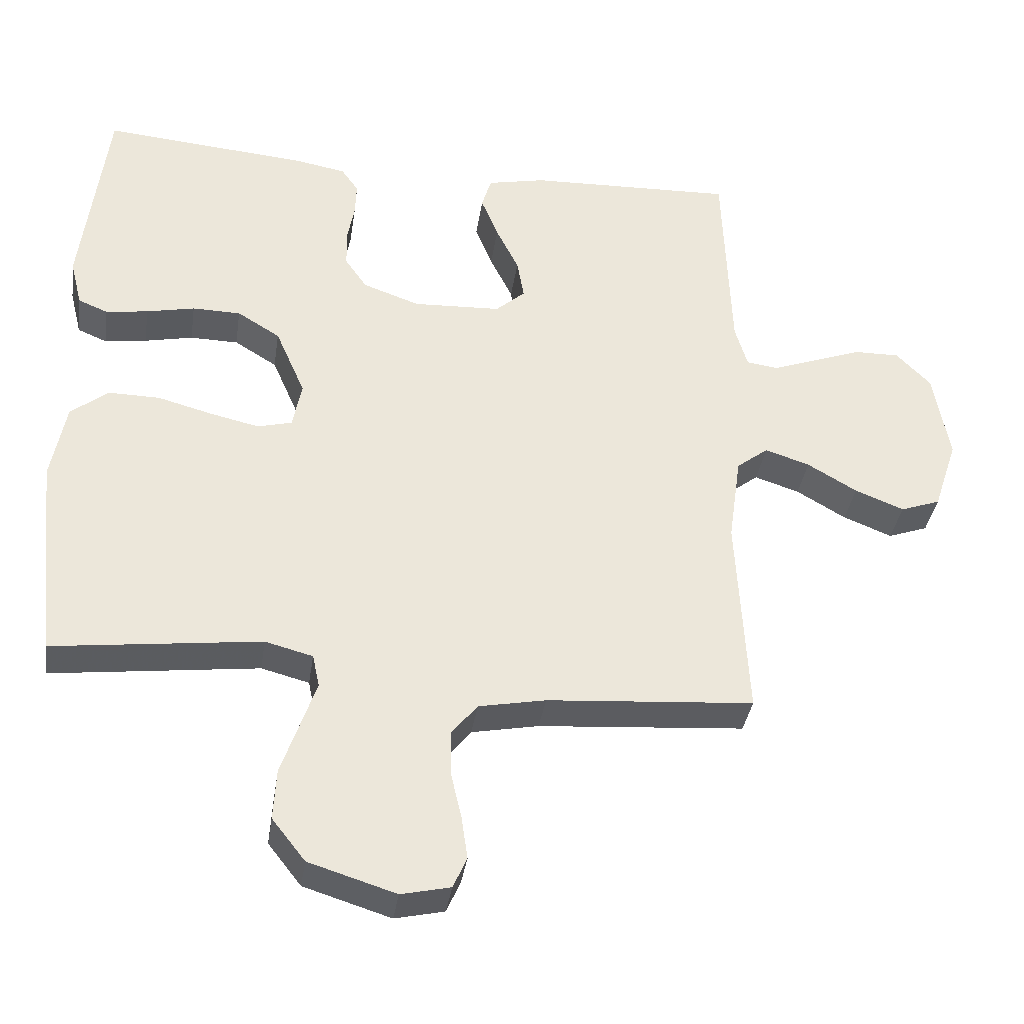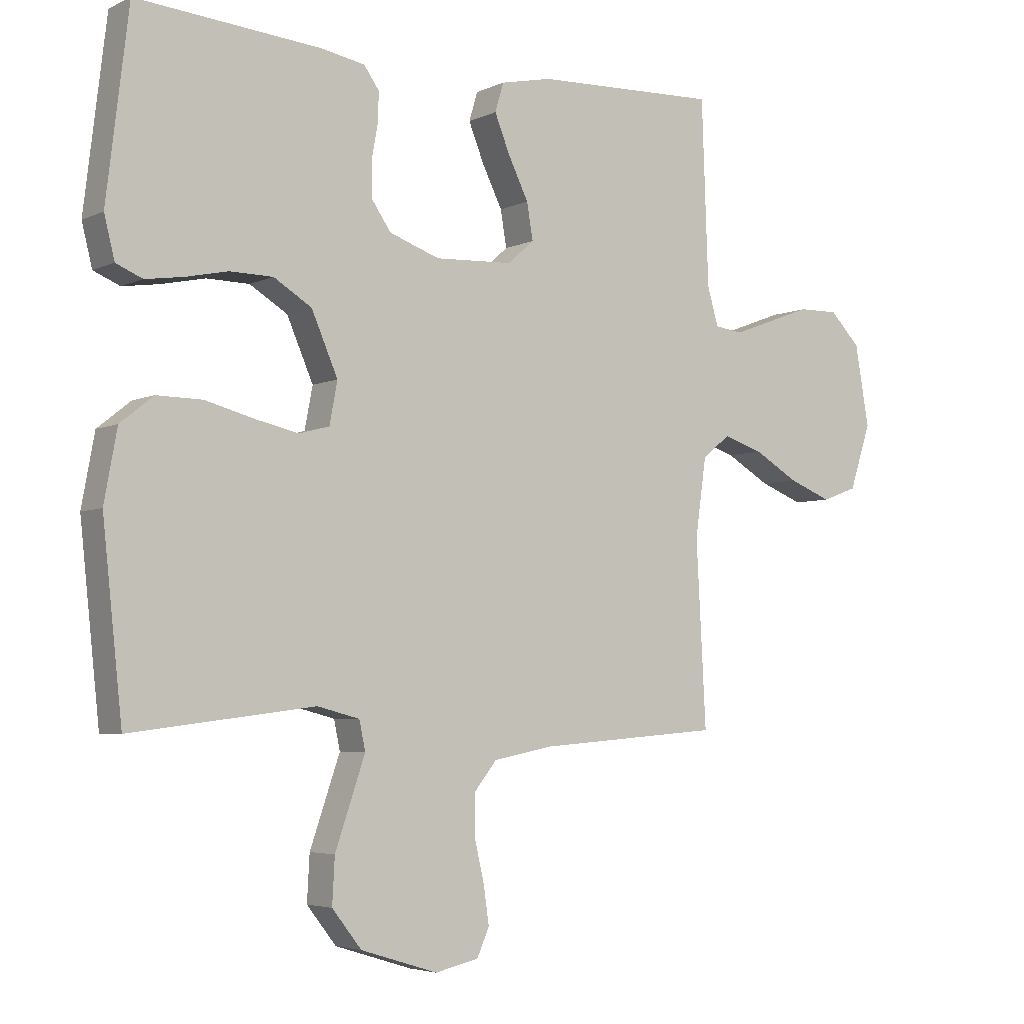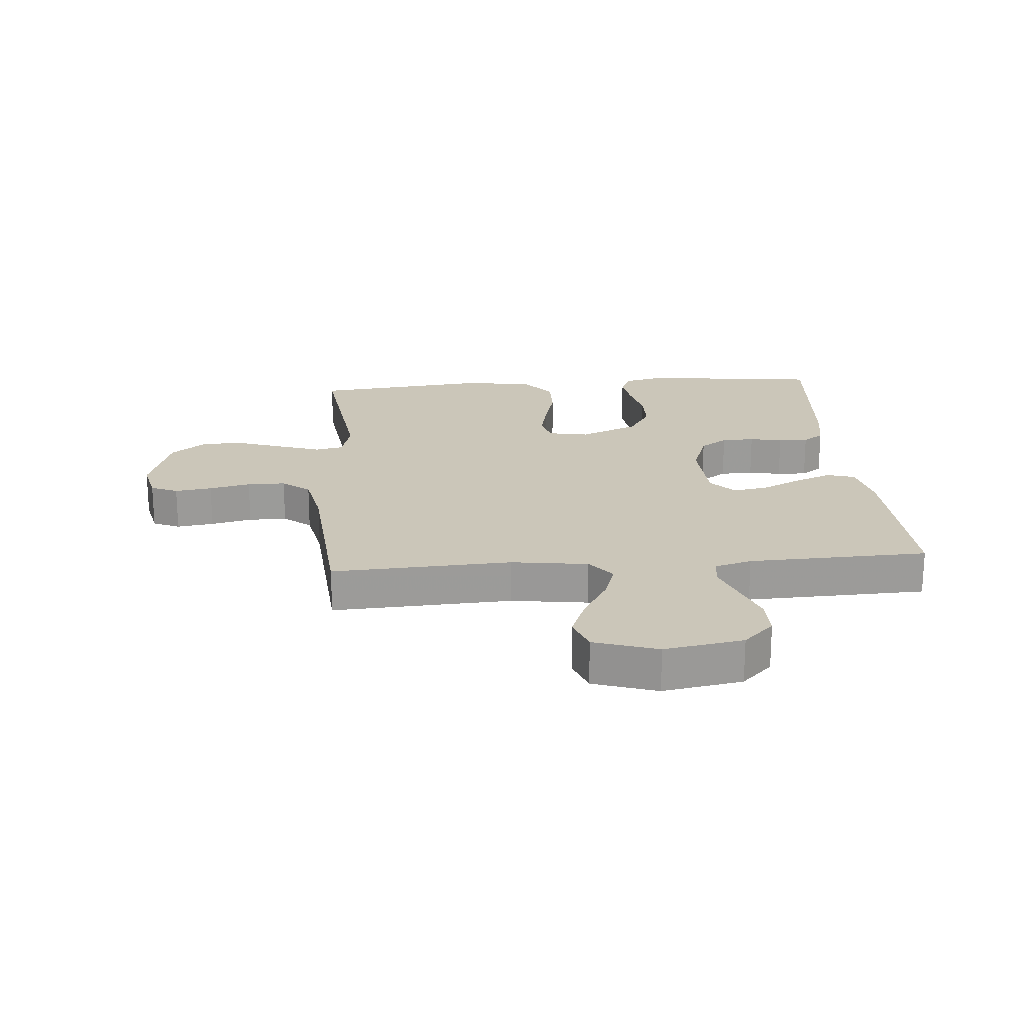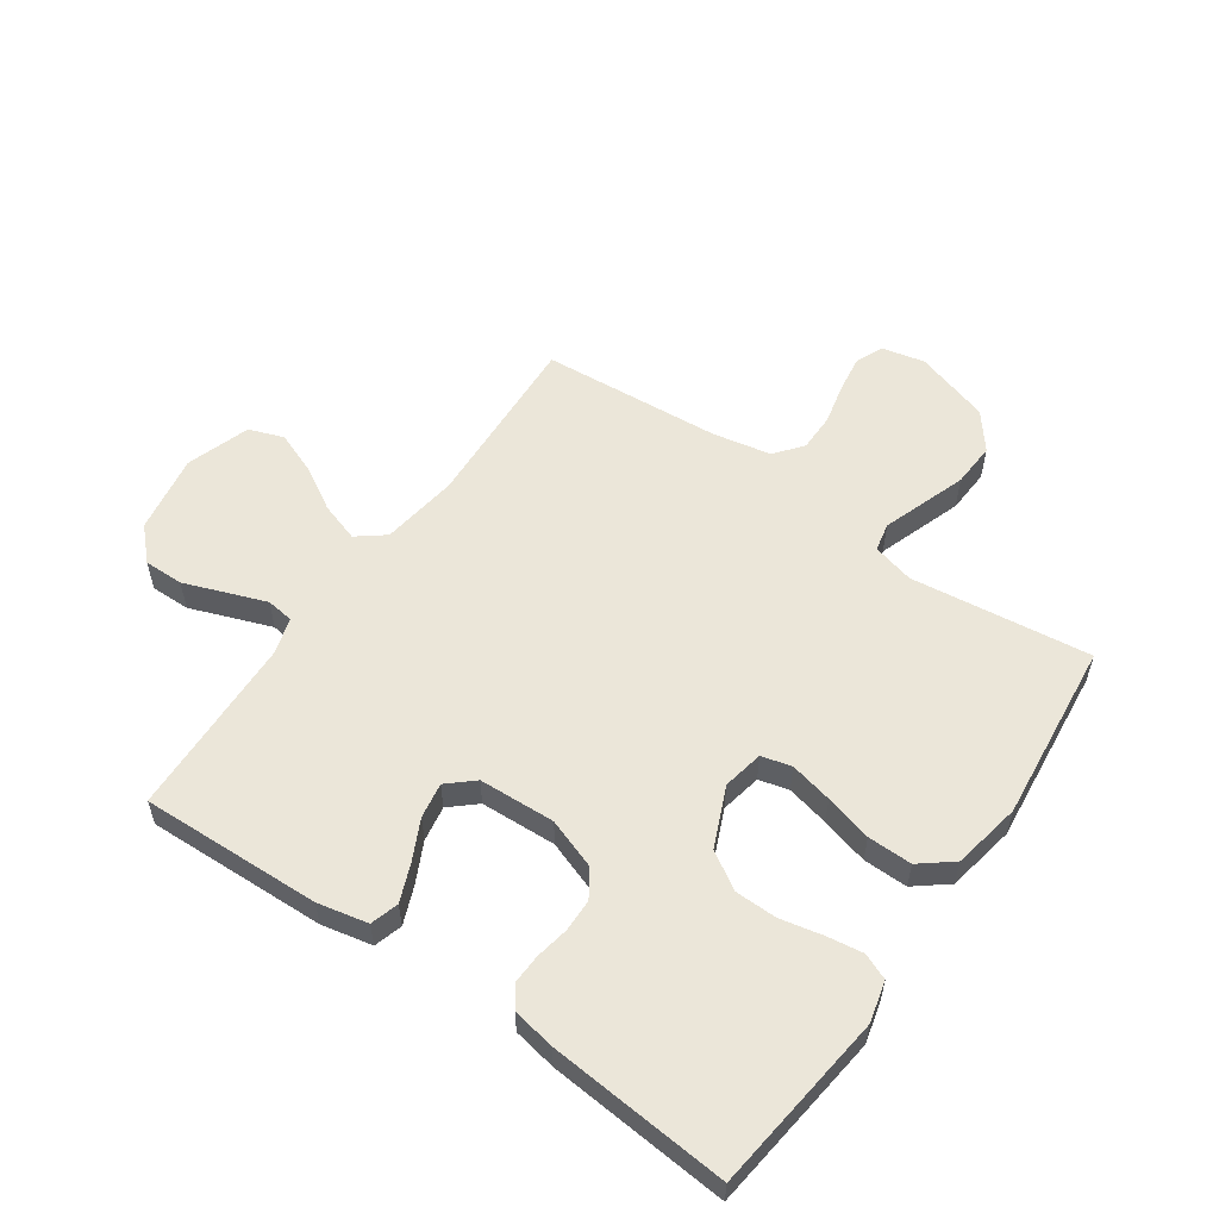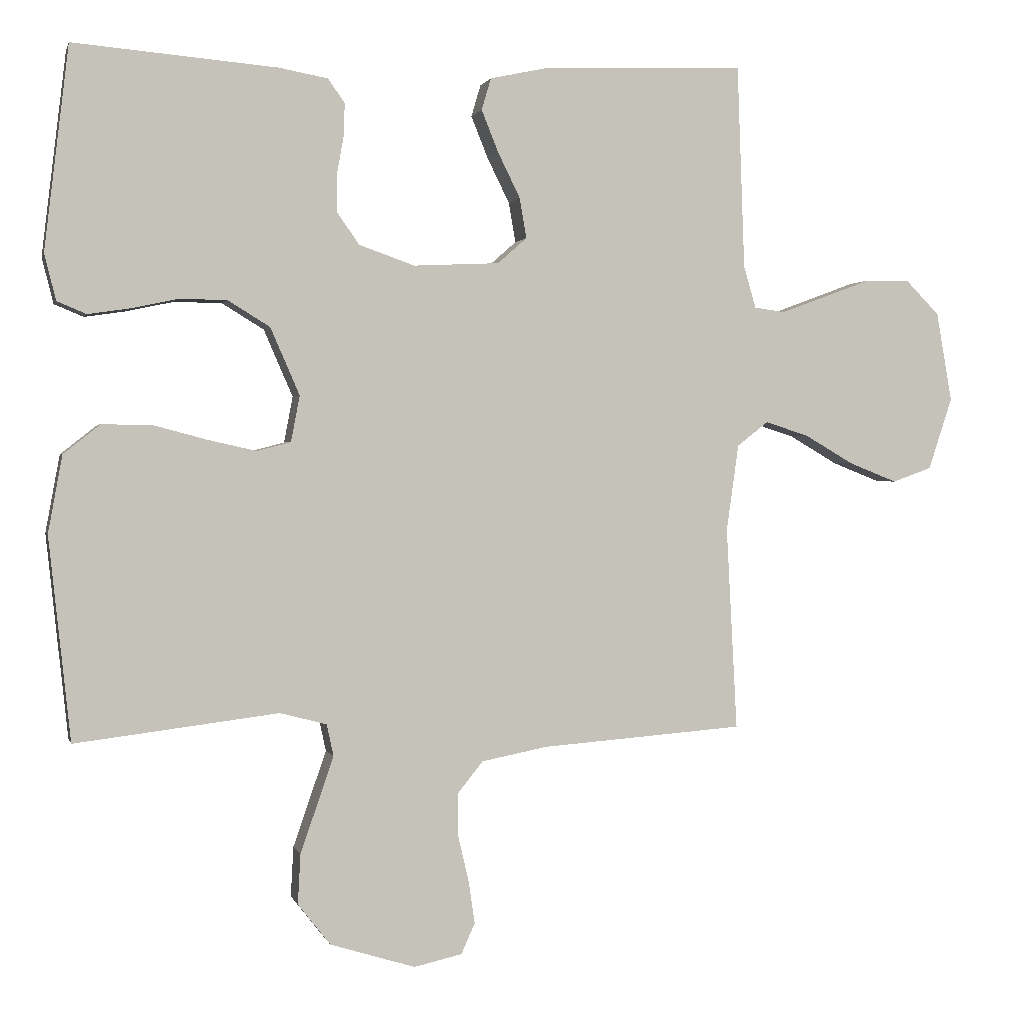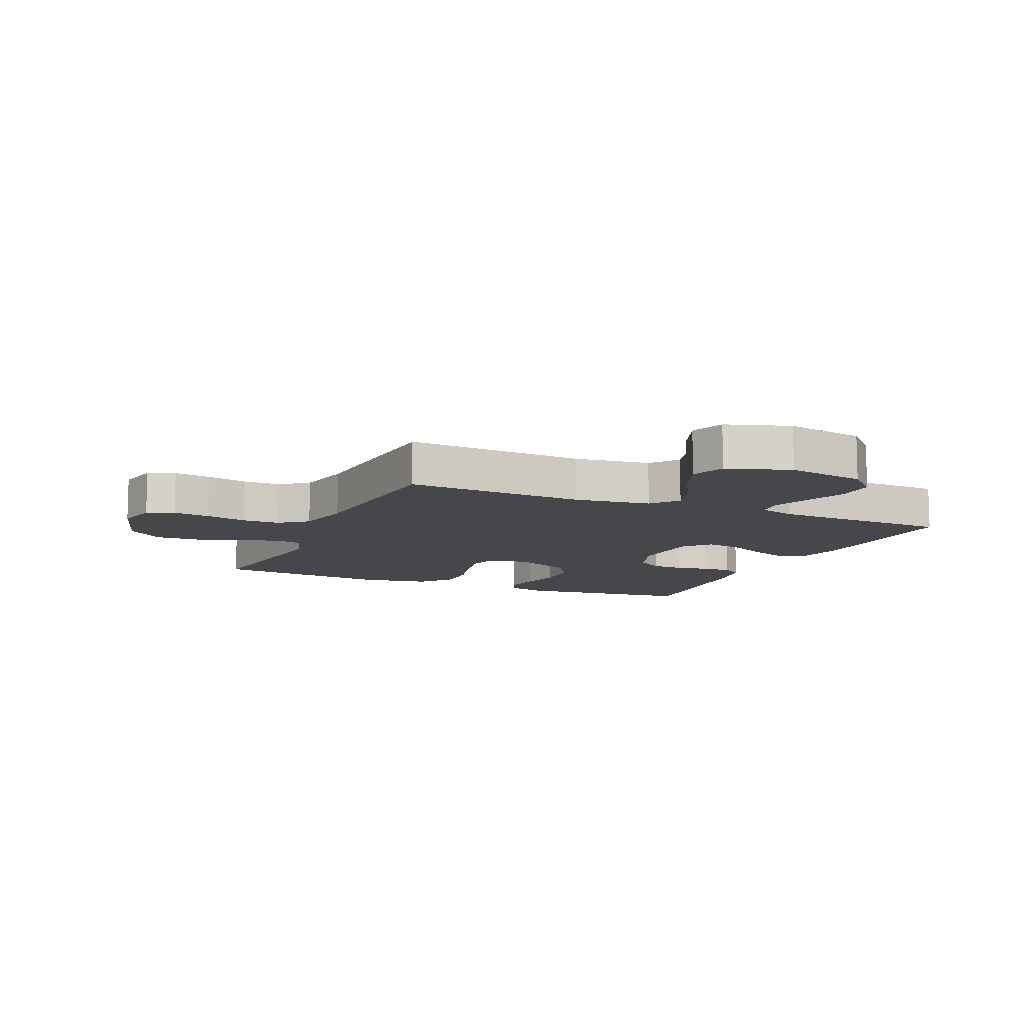
<metadata>
{"format":"obj","ext":"obj","renderer":"f3d","projection":"perspective","resolution":1024,"background":"white","views":[{"elev":-36.5,"azim":171.5,"up":"+Z"},{"elev":-4.5,"azim":145.2,"up":"+Z"},{"elev":20.8,"azim":-94.6,"up":"+Y"},{"elev":56.4,"azim":34.9,"up":"+Y"},{"elev":1.1,"azim":166.5,"up":"+Z"},{"elev":-10.2,"azim":-113.9,"up":"+Y"}]}
</metadata>
<code>
v 0.5 0.07 0.5
v 0.536 0.07 0.2
v 0.519 0.07 0.132
v 0.476 0.07 0.114
v 0.415 0.07 0.123
v 0.345 0.07 0.138
v 0.275 0.07 0.137
v 0.213 0.07 0.099
v 0.17 0.07 0
v 0.183 0.07 -0.068
v 0.233 0.07 -0.081
v 0.304 0.07 -0.065
v 0.383 0.07 -0.044
v 0.457 0.07 -0.043
v 0.511 0.07 -0.086
v 0.532 0.07 -0.2
v 0.5 0.07 -0.5
v 0.2 0.07 -0.463
v 0.131 0.07 -0.481
v 0.121 0.07 -0.528
v 0.144 0.07 -0.595
v 0.17 0.07 -0.67
v 0.174 0.07 -0.744
v 0.126 0.07 -0.805
v 0 0.07 -0.844
v -0.071 0.07 -0.828
v -0.091 0.07 -0.783
v -0.082 0.07 -0.721
v -0.066 0.07 -0.652
v -0.066 0.07 -0.588
v -0.103 0.07 -0.542
v -0.2 0.07 -0.523
v -0.5 0.07 -0.5
v -0.484 0.07 -0.2
v -0.502 0.07 -0.072
v -0.548 0.07 -0.036
v -0.613 0.07 -0.057
v -0.685 0.07 -0.099
v -0.756 0.07 -0.127
v -0.814 0.07 -0.106
v -0.849 0.07 0
v -0.826 0.07 0.132
v -0.776 0.07 0.183
v -0.71 0.07 0.182
v -0.64 0.07 0.156
v -0.575 0.07 0.132
v -0.529 0.07 0.138
v -0.511 0.07 0.2
v -0.5 0.07 0.5
v -0.2 0.07 0.489
v -0.116 0.07 0.471
v -0.102 0.07 0.424
v -0.127 0.07 0.362
v -0.16 0.07 0.295
v -0.17 0.07 0.236
v -0.127 0.07 0.198
v 0 0.07 0.192
v 0.082 0.07 0.221
v 0.114 0.07 0.267
v 0.115 0.07 0.322
v 0.105 0.07 0.377
v 0.103 0.07 0.427
v 0.128 0.07 0.462
v 0.2 0.07 0.475
v 0.5 0 0.5
v 0.536 0 0.2
v 0.519 0 0.132
v 0.476 0 0.114
v 0.415 0 0.123
v 0.345 0 0.138
v 0.275 0 0.137
v 0.213 0 0.099
v 0.17 0 0
v 0.183 0 -0.068
v 0.233 0 -0.081
v 0.304 0 -0.065
v 0.383 0 -0.044
v 0.457 0 -0.043
v 0.511 0 -0.086
v 0.532 0 -0.2
v 0.5 0 -0.5
v 0.2 0 -0.463
v 0.131 0 -0.481
v 0.121 0 -0.528
v 0.144 0 -0.595
v 0.17 0 -0.67
v 0.174 0 -0.744
v 0.126 0 -0.805
v 0 0 -0.844
v -0.071 0 -0.828
v -0.091 0 -0.783
v -0.082 0 -0.721
v -0.066 0 -0.652
v -0.066 0 -0.588
v -0.103 0 -0.542
v -0.2 0 -0.523
v -0.5 0 -0.5
v -0.484 0 -0.2
v -0.502 0 -0.072
v -0.548 0 -0.036
v -0.613 0 -0.057
v -0.685 0 -0.099
v -0.756 0 -0.127
v -0.814 0 -0.106
v -0.849 0 0
v -0.826 0 0.132
v -0.776 0 0.183
v -0.71 0 0.182
v -0.64 0 0.156
v -0.575 0 0.132
v -0.529 0 0.138
v -0.511 0 0.2
v -0.5 0 0.5
v -0.2 0 0.489
v -0.116 0 0.471
v -0.102 0 0.424
v -0.127 0 0.362
v -0.16 0 0.295
v -0.17 0 0.236
v -0.127 0 0.198
v 0 0 0.192
v 0.082 0 0.221
v 0.114 0 0.267
v 0.115 0 0.322
v 0.105 0 0.377
v 0.103 0 0.427
v 0.128 0 0.462
v 0.2 0 0.475
f 4 5 6
f 3 4 6
f 2 3 6
f 1 2 6
f 64 1 6
f 63 64 6
f 62 63 6
f 61 62 6
f 60 61 6
f 59 60 6 7
f 58 59 7 8
f 57 58 8 9
f 56 57 9 10
f 52 53 54
f 51 52 54
f 50 51 54
f 49 50 54
f 48 49 54
f 47 48 54 55
f 43 44 45
f 42 43 45
f 41 42 45
f 40 41 45
f 39 40 45
f 38 39 45
f 37 38 45
f 36 37 45 46
f 35 36 46 47
f 32 33 34
f 47 55 56
f 35 47 56
f 34 35 56
f 32 34 56
f 31 32 56
f 27 28 29
f 26 27 29
f 25 26 29
f 24 25 29
f 23 24 29
f 22 23 29
f 21 22 29
f 20 21 29 30
f 16 17 18
f 15 16 18
f 14 15 18
f 13 14 18
f 12 13 18
f 11 12 18 19
f 10 11 19
f 30 31 56
f 20 30 56
f 19 20 56
f 10 19 56
f 70 69 68
f 70 68 67
f 70 67 66
f 70 66 65
f 70 65 128
f 70 128 127
f 70 127 126
f 70 126 125
f 70 125 124
f 71 70 124 123
f 72 71 123 122
f 73 72 122 121
f 74 73 121 120
f 118 117 116
f 118 116 115
f 118 115 114
f 118 114 113
f 118 113 112
f 119 118 112 111
f 109 108 107
f 109 107 106
f 109 106 105
f 109 105 104
f 109 104 103
f 109 103 102
f 109 102 101
f 110 109 101 100
f 111 110 100 99
f 98 97 96
f 120 119 111
f 120 111 99
f 120 99 98
f 120 98 96
f 120 96 95
f 93 92 91
f 93 91 90
f 93 90 89
f 93 89 88
f 93 88 87
f 93 87 86
f 93 86 85
f 94 93 85 84
f 82 81 80
f 82 80 79
f 82 79 78
f 82 78 77
f 82 77 76
f 83 82 76 75
f 83 75 74
f 120 95 94
f 120 94 84
f 120 84 83
f 120 83 74
f 1 65 66 2
f 2 66 67 3
f 3 67 68 4
f 4 68 69 5
f 5 69 70 6
f 6 70 71 7
f 7 71 72 8
f 8 72 73 9
f 9 73 74 10
f 10 74 75 11
f 11 75 76 12
f 12 76 77 13
f 13 77 78 14
f 14 78 79 15
f 15 79 80 16
f 16 80 81 17
f 17 81 82 18
f 18 82 83 19
f 19 83 84 20
f 20 84 85 21
f 21 85 86 22
f 22 86 87 23
f 23 87 88 24
f 24 88 89 25
f 25 89 90 26
f 26 90 91 27
f 27 91 92 28
f 28 92 93 29
f 29 93 94 30
f 30 94 95 31
f 31 95 96 32
f 32 96 97 33
f 33 97 98 34
f 34 98 99 35
f 35 99 100 36
f 36 100 101 37
f 37 101 102 38
f 38 102 103 39
f 39 103 104 40
f 40 104 105 41
f 41 105 106 42
f 42 106 107 43
f 43 107 108 44
f 44 108 109 45
f 45 109 110 46
f 46 110 111 47
f 47 111 112 48
f 48 112 113 49
f 49 113 114 50
f 50 114 115 51
f 51 115 116 52
f 52 116 117 53
f 53 117 118 54
f 54 118 119 55
f 55 119 120 56
f 56 120 121 57
f 57 121 122 58
f 58 122 123 59
f 59 123 124 60
f 60 124 125 61
f 61 125 126 62
f 62 126 127 63
f 63 127 128 64
f 64 128 65 1

</code>
